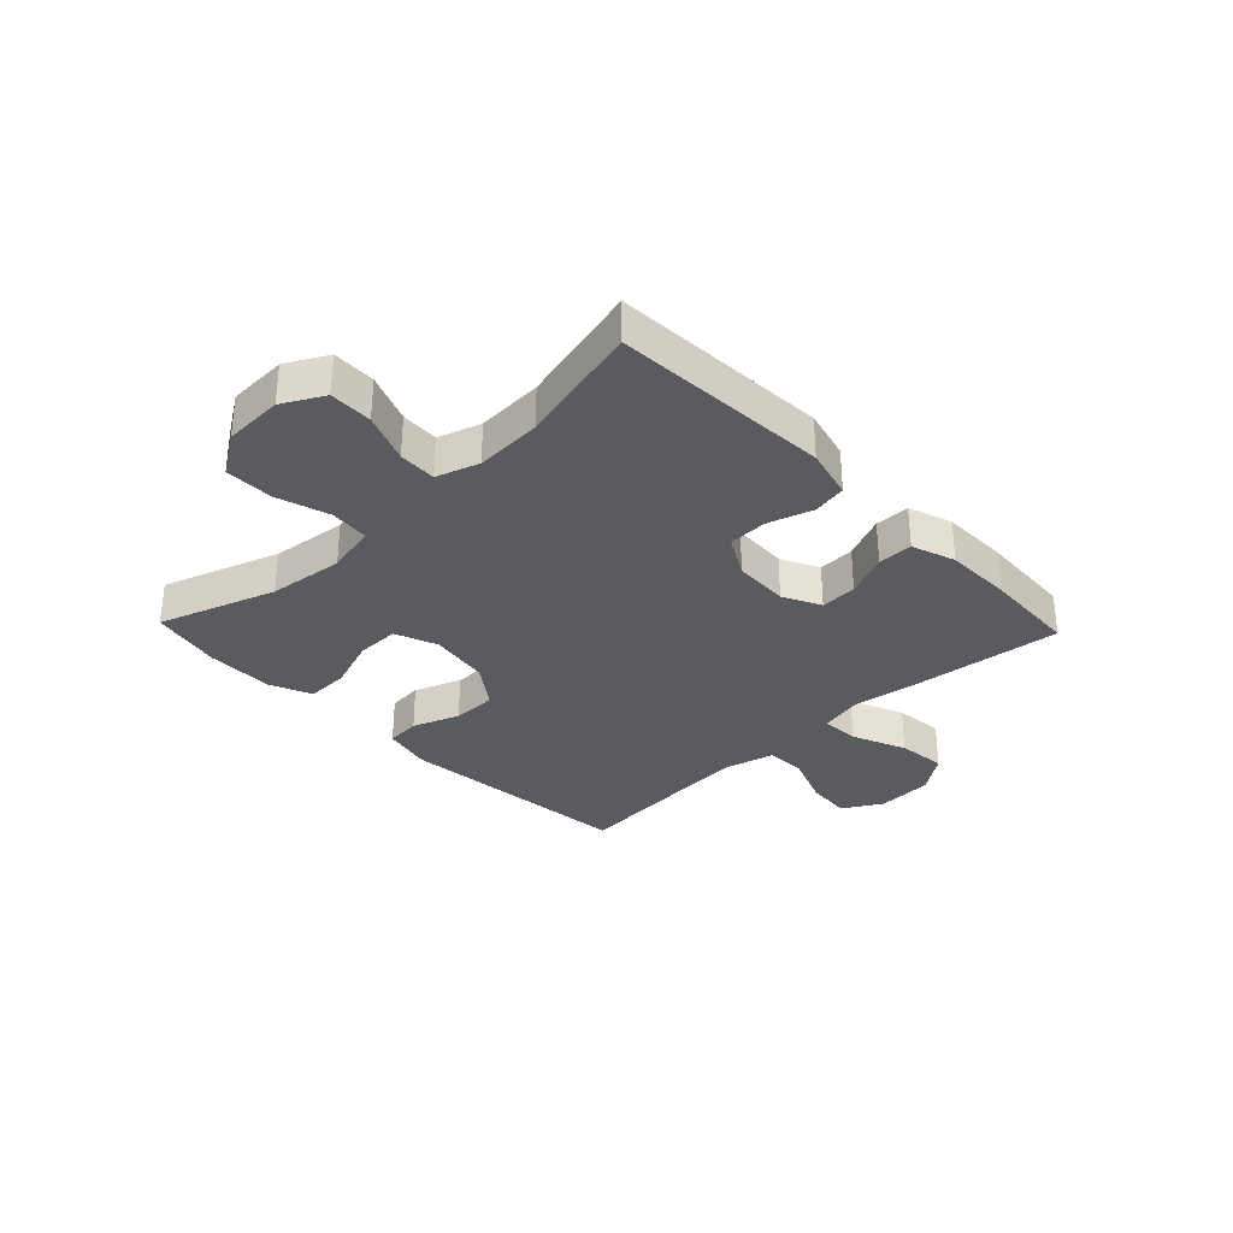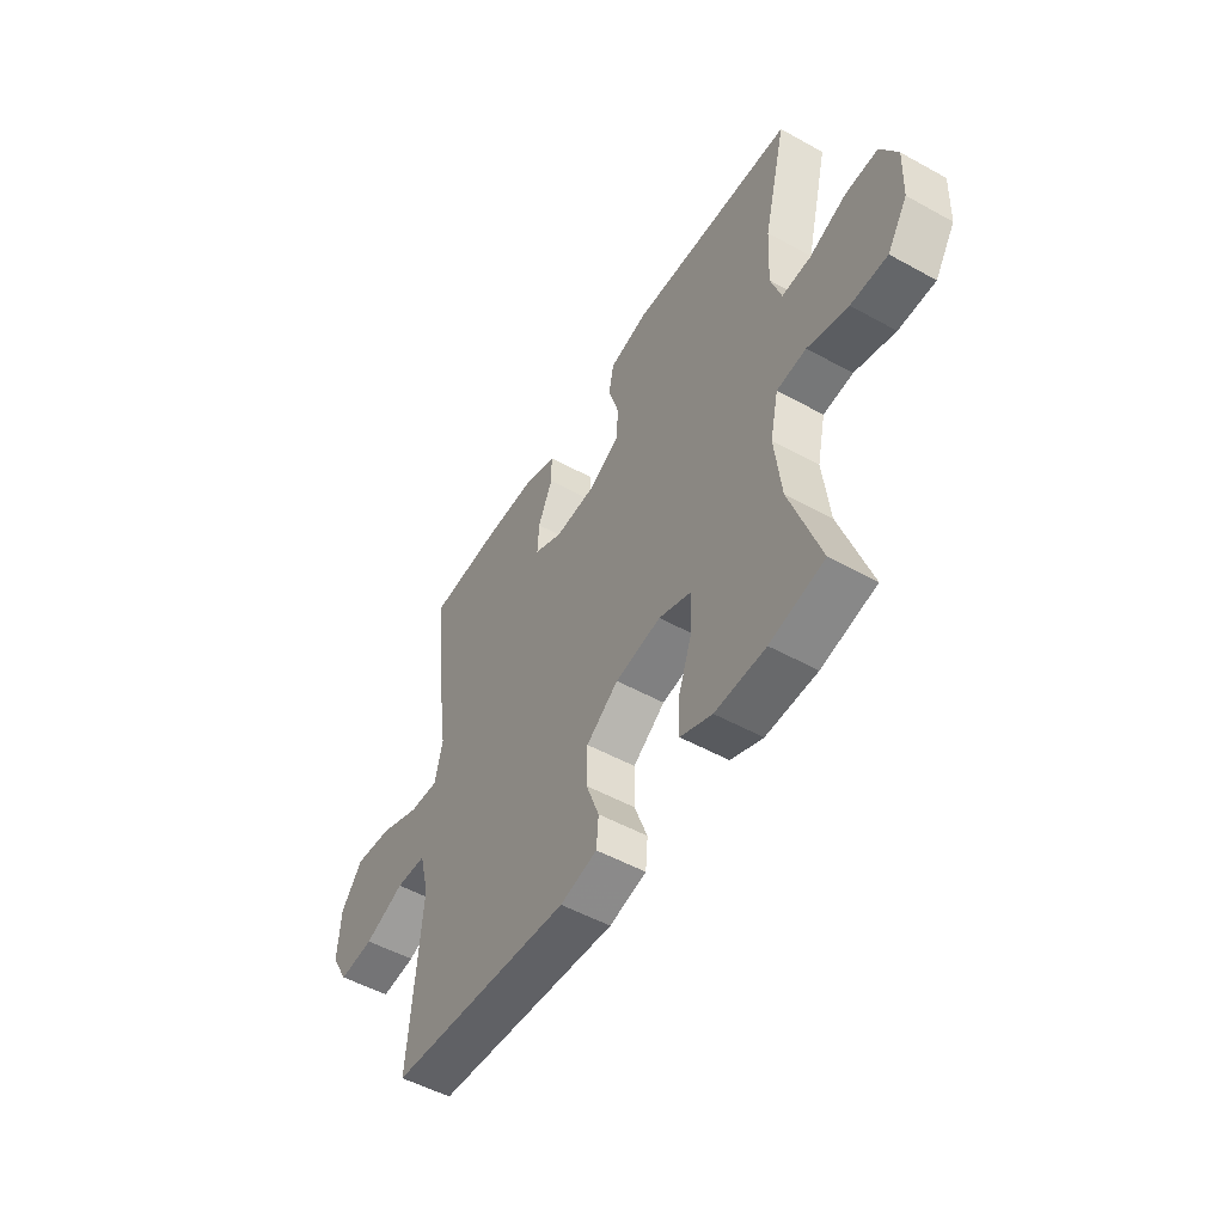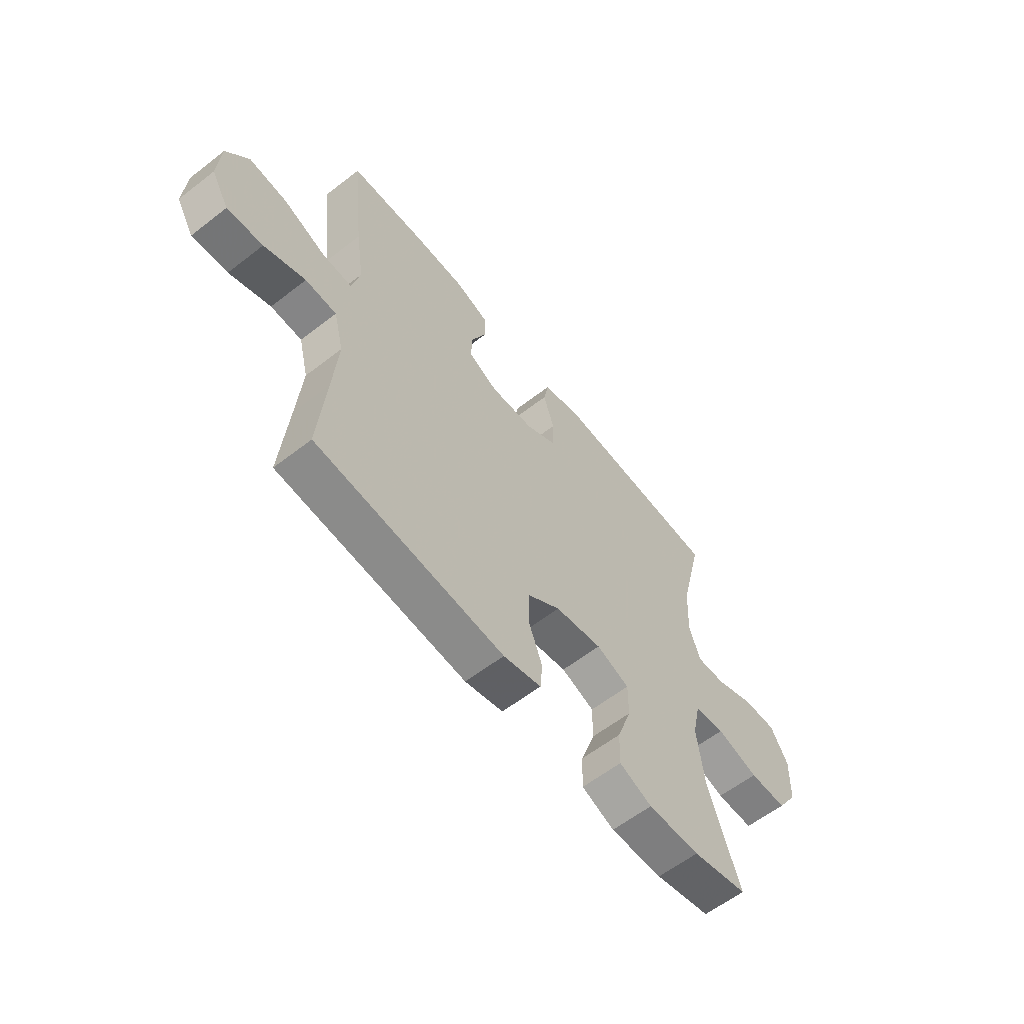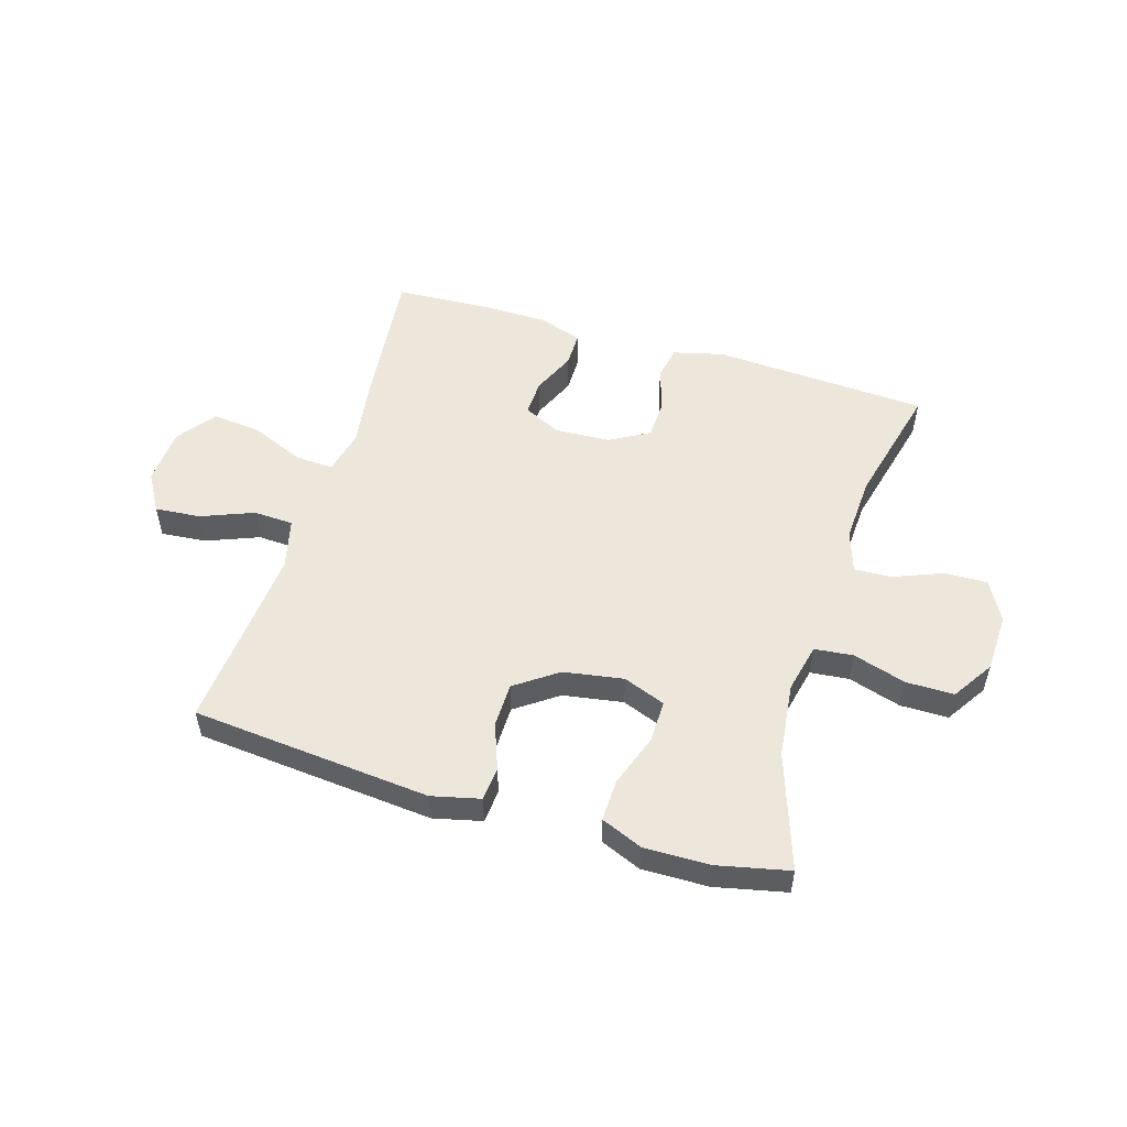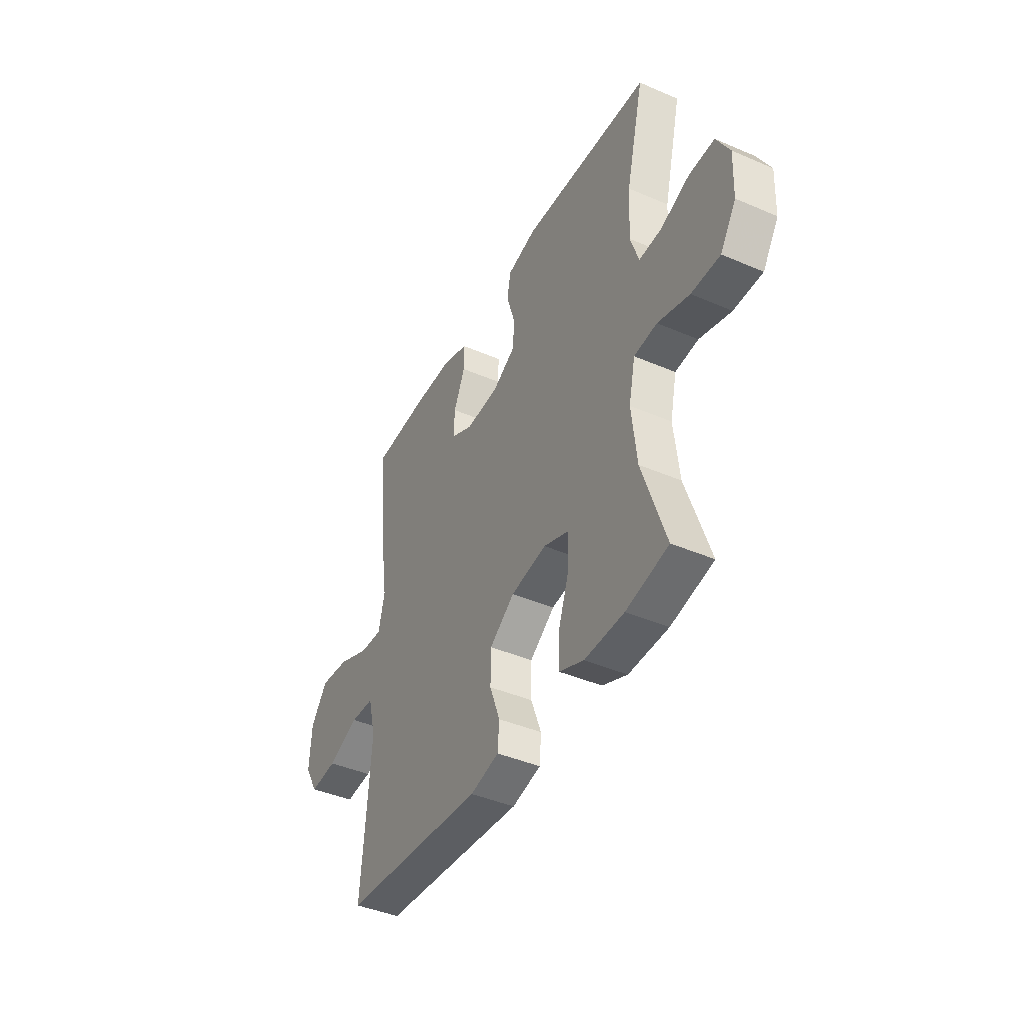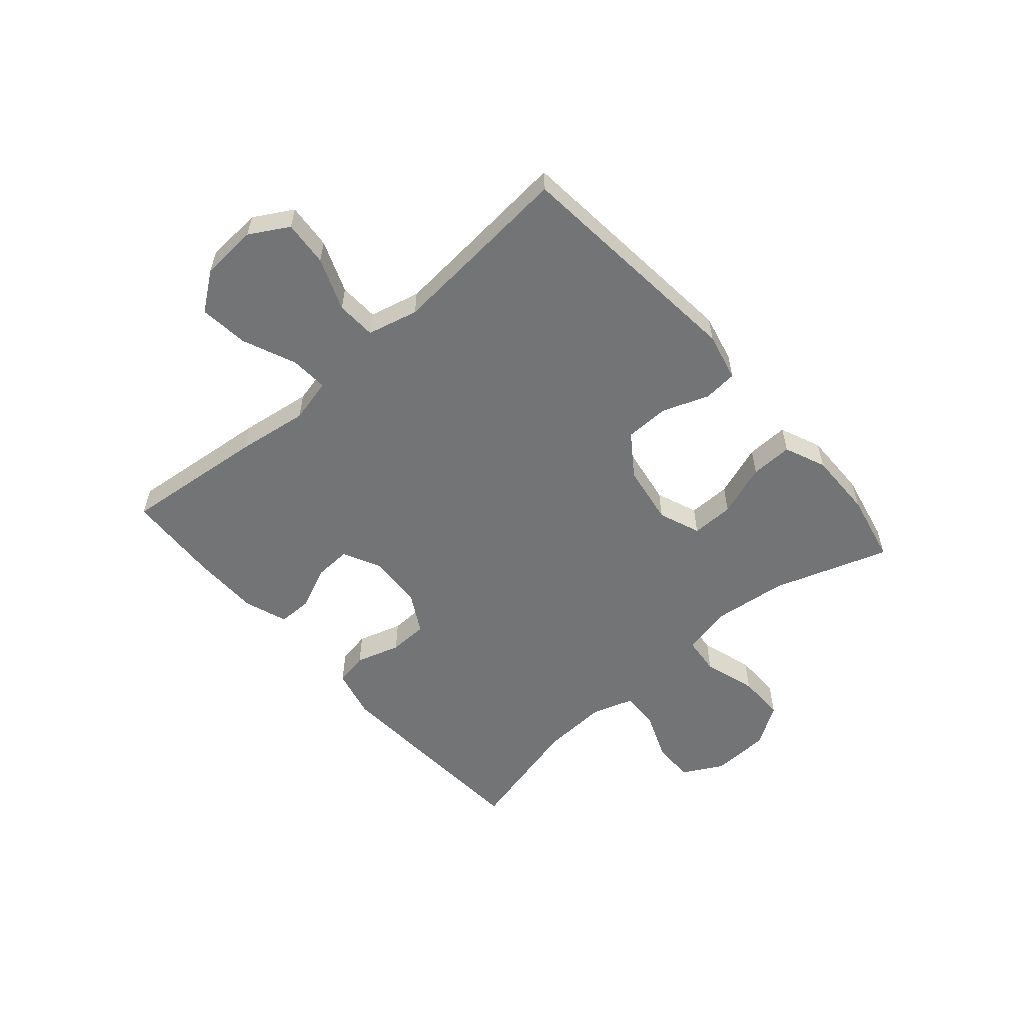
<metadata>
{"format":"obj","ext":"obj","renderer":"f3d","projection":"perspective","resolution":1024,"background":"white","views":[{"elev":-32.2,"azim":-46.3,"up":"+Y"},{"elev":-51.7,"azim":-120.9,"up":"+Z"},{"elev":-60.1,"azim":128.5,"up":"+Z"},{"elev":52.8,"azim":-163.1,"up":"+Y"},{"elev":-42.2,"azim":-117.3,"up":"+Z"},{"elev":-56.1,"azim":131.2,"up":"+Y"}]}
</metadata>
<code>
v 0.5 0.07 0.5
v 0.474 0.07 0.253
v 0.456 0.07 0.129
v 0.474 0.07 0.052
v 0.54 0.07 0.056
v 0.633 0.07 0.095
v 0.718 0.07 0.104
v 0.767 0.07 0.038
v 0.773 0.07 -0.06
v 0.734 0.07 -0.127
v 0.655 0.07 -0.12
v 0.564 0.07 -0.084
v 0.495 0.07 -0.087
v 0.473 0.07 -0.175
v 0.484 0.07 -0.311
v 0.5 0.07 -0.5
v 0.085 0.07 -0.538
v 0.001 0.07 -0.518
v -0.004 0.07 -0.459
v 0.026 0.07 -0.379
v 0.025 0.07 -0.302
v -0.048 0.07 -0.25
v -0.152 0.07 -0.233
v -0.225 0.07 -0.261
v -0.224 0.07 -0.335
v -0.192 0.07 -0.426
v -0.19 0.07 -0.499
v -0.262 0.07 -0.529
v -0.377 0.07 -0.527
v -0.5 0.07 -0.5
v -0.432 0.07 -0.3
v -0.417 0.07 -0.17
v -0.436 0.07 -0.084
v -0.503 0.07 -0.077
v -0.595 0.07 -0.105
v -0.678 0.07 -0.105
v -0.724 0.07 -0.034
v -0.728 0.07 0.068
v -0.69 0.07 0.138
v -0.616 0.07 0.136
v -0.531 0.07 0.102
v -0.466 0.07 0.099
v -0.442 0.07 0.172
v -0.448 0.07 0.287
v -0.5 0.07 0.5
v -0.126 0.07 0.521
v -0.039 0.07 0.499
v -0.028 0.07 0.441
v -0.052 0.07 0.364
v -0.05 0.07 0.296
v 0.019 0.07 0.257
v 0.115 0.07 0.252
v 0.18 0.07 0.284
v 0.177 0.07 0.347
v 0.144 0.07 0.422
v 0.144 0.07 0.482
v 0.219 0.07 0.508
v 0.335 0.07 0.509
v 0.5 0 0.5
v 0.474 0 0.253
v 0.456 0 0.129
v 0.474 0 0.052
v 0.54 0 0.056
v 0.633 0 0.095
v 0.718 0 0.104
v 0.767 0 0.038
v 0.773 0 -0.06
v 0.734 0 -0.127
v 0.655 0 -0.12
v 0.564 0 -0.084
v 0.495 0 -0.087
v 0.473 0 -0.175
v 0.484 0 -0.311
v 0.5 0 -0.5
v 0.085 0 -0.538
v 0.001 0 -0.518
v -0.004 0 -0.459
v 0.026 0 -0.379
v 0.025 0 -0.302
v -0.048 0 -0.25
v -0.152 0 -0.233
v -0.225 0 -0.261
v -0.224 0 -0.335
v -0.192 0 -0.426
v -0.19 0 -0.499
v -0.262 0 -0.529
v -0.377 0 -0.527
v -0.5 0 -0.5
v -0.432 0 -0.3
v -0.417 0 -0.17
v -0.436 0 -0.084
v -0.503 0 -0.077
v -0.595 0 -0.105
v -0.678 0 -0.105
v -0.724 0 -0.034
v -0.728 0 0.068
v -0.69 0 0.138
v -0.616 0 0.136
v -0.531 0 0.102
v -0.466 0 0.099
v -0.442 0 0.172
v -0.448 0 0.287
v -0.5 0 0.5
v -0.126 0 0.521
v -0.039 0 0.499
v -0.028 0 0.441
v -0.052 0 0.364
v -0.05 0 0.296
v 0.019 0 0.257
v 0.115 0 0.252
v 0.18 0 0.284
v 0.177 0 0.347
v 0.144 0 0.422
v 0.144 0 0.482
v 0.219 0 0.508
v 0.335 0 0.509
f 1 2 3
f 58 1 3
f 57 58 3
f 56 57 3
f 55 56 3
f 54 55 3
f 53 54 3 4
f 52 53 4
f 51 52 4
f 47 48 49
f 46 47 49
f 45 46 49
f 44 45 49
f 43 44 49 50
f 42 43 50 51
f 39 40 41
f 38 39 41
f 37 38 41
f 36 37 41
f 35 36 41
f 34 35 41
f 33 34 41 42
f 42 51 4
f 33 42 4
f 32 33 4
f 29 30 31
f 28 29 31
f 27 28 31
f 26 27 31
f 25 26 31
f 24 25 31 32
f 18 19 20
f 17 18 20
f 16 17 20
f 15 16 20
f 14 15 20 21
f 13 14 21 22
f 10 11 12
f 9 10 12
f 8 9 12
f 7 8 12
f 6 7 12
f 5 6 12
f 5 12 13
f 32 4 5
f 24 32 5
f 23 24 5
f 5 13 22 23
f 61 60 59
f 61 59 116
f 61 116 115
f 61 115 114
f 61 114 113
f 61 113 112
f 62 61 112 111
f 62 111 110
f 62 110 109
f 107 106 105
f 107 105 104
f 107 104 103
f 107 103 102
f 108 107 102 101
f 109 108 101 100
f 99 98 97
f 99 97 96
f 99 96 95
f 99 95 94
f 99 94 93
f 99 93 92
f 100 99 92 91
f 62 109 100
f 62 100 91
f 62 91 90
f 89 88 87
f 89 87 86
f 89 86 85
f 89 85 84
f 89 84 83
f 90 89 83 82
f 78 77 76
f 78 76 75
f 78 75 74
f 78 74 73
f 79 78 73 72
f 80 79 72 71
f 70 69 68
f 70 68 67
f 70 67 66
f 70 66 65
f 70 65 64
f 70 64 63
f 71 70 63
f 63 62 90
f 63 90 82
f 63 82 81
f 81 80 71 63
f 1 59 60 2
f 2 60 61 3
f 3 61 62 4
f 4 62 63 5
f 5 63 64 6
f 6 64 65 7
f 7 65 66 8
f 8 66 67 9
f 9 67 68 10
f 10 68 69 11
f 11 69 70 12
f 12 70 71 13
f 13 71 72 14
f 14 72 73 15
f 15 73 74 16
f 16 74 75 17
f 17 75 76 18
f 18 76 77 19
f 19 77 78 20
f 20 78 79 21
f 21 79 80 22
f 22 80 81 23
f 23 81 82 24
f 24 82 83 25
f 25 83 84 26
f 26 84 85 27
f 27 85 86 28
f 28 86 87 29
f 29 87 88 30
f 30 88 89 31
f 31 89 90 32
f 32 90 91 33
f 33 91 92 34
f 34 92 93 35
f 35 93 94 36
f 36 94 95 37
f 37 95 96 38
f 38 96 97 39
f 39 97 98 40
f 40 98 99 41
f 41 99 100 42
f 42 100 101 43
f 43 101 102 44
f 44 102 103 45
f 45 103 104 46
f 46 104 105 47
f 47 105 106 48
f 48 106 107 49
f 49 107 108 50
f 50 108 109 51
f 51 109 110 52
f 52 110 111 53
f 53 111 112 54
f 54 112 113 55
f 55 113 114 56
f 56 114 115 57
f 57 115 116 58
f 58 116 59 1

</code>
